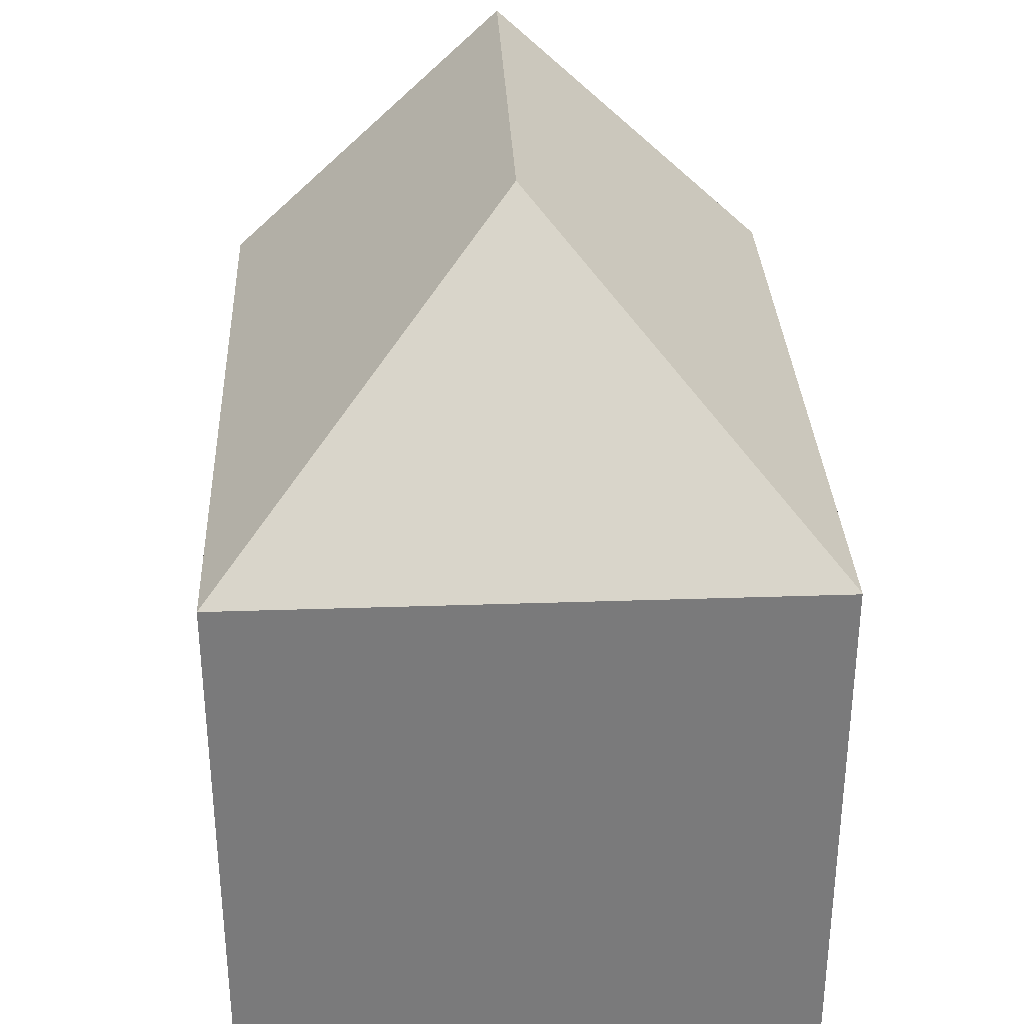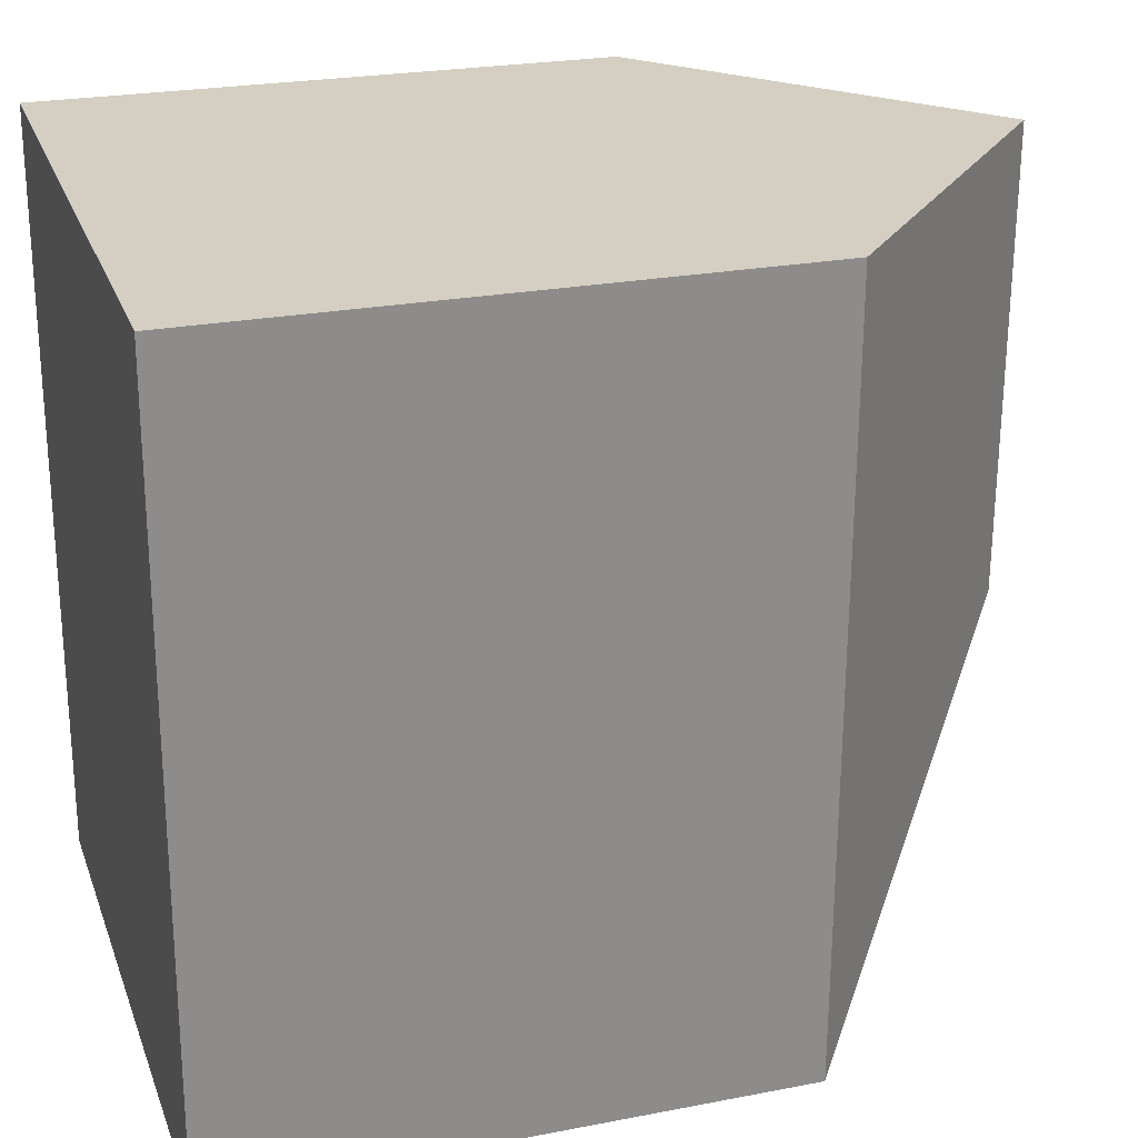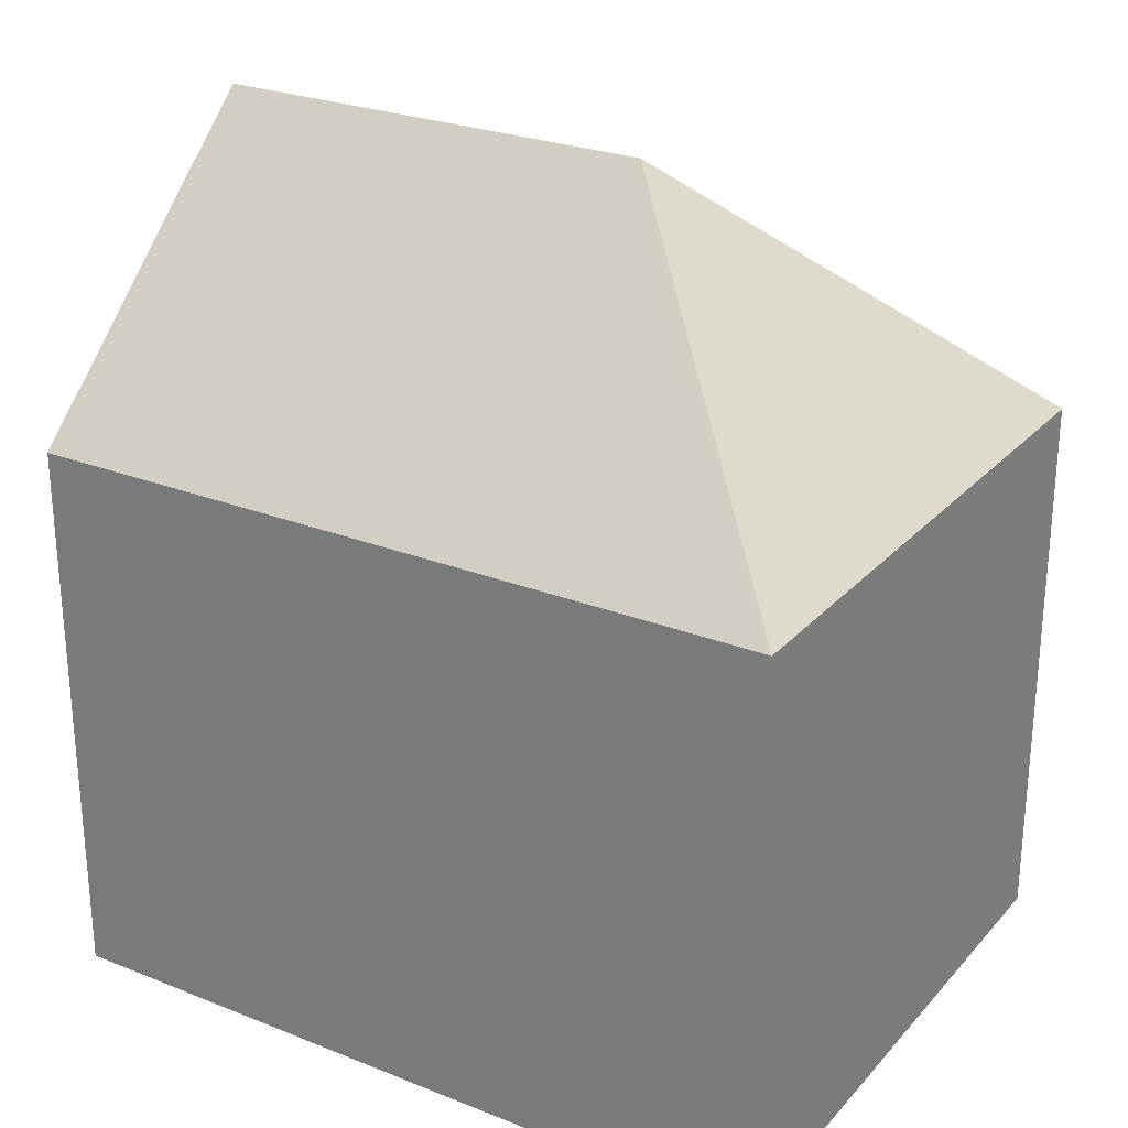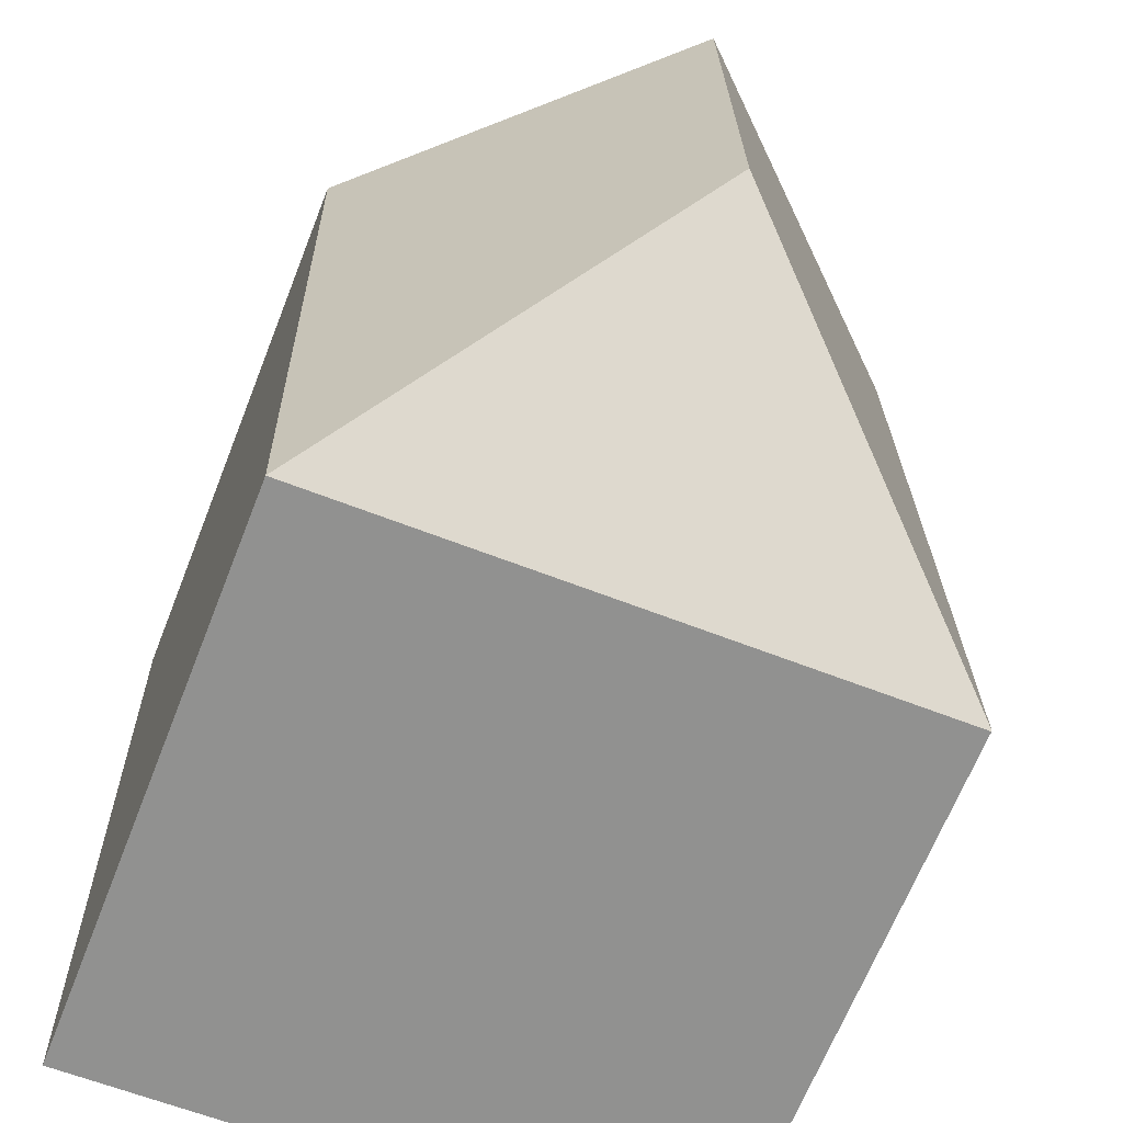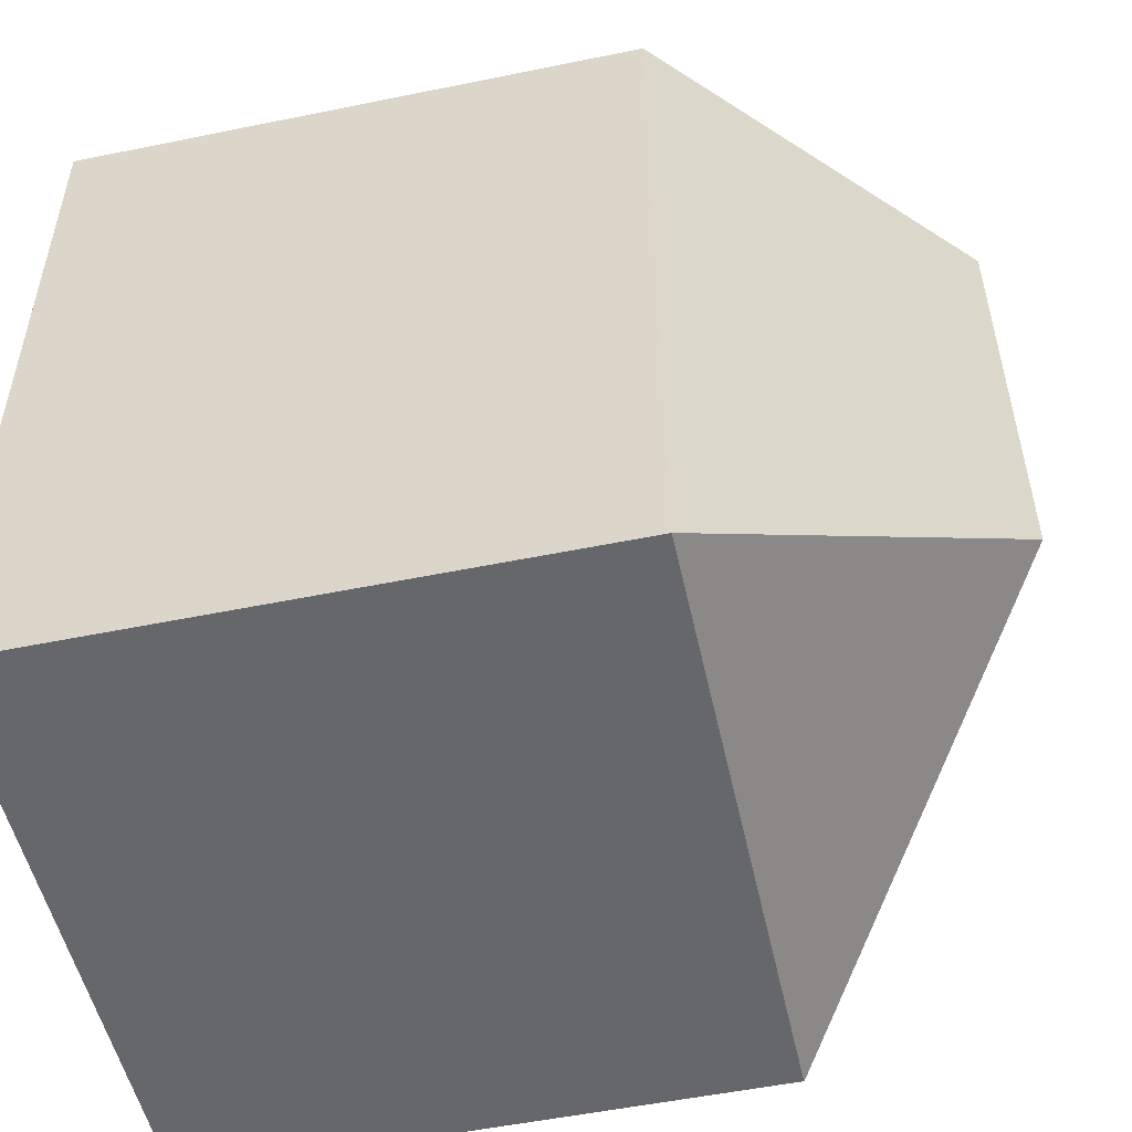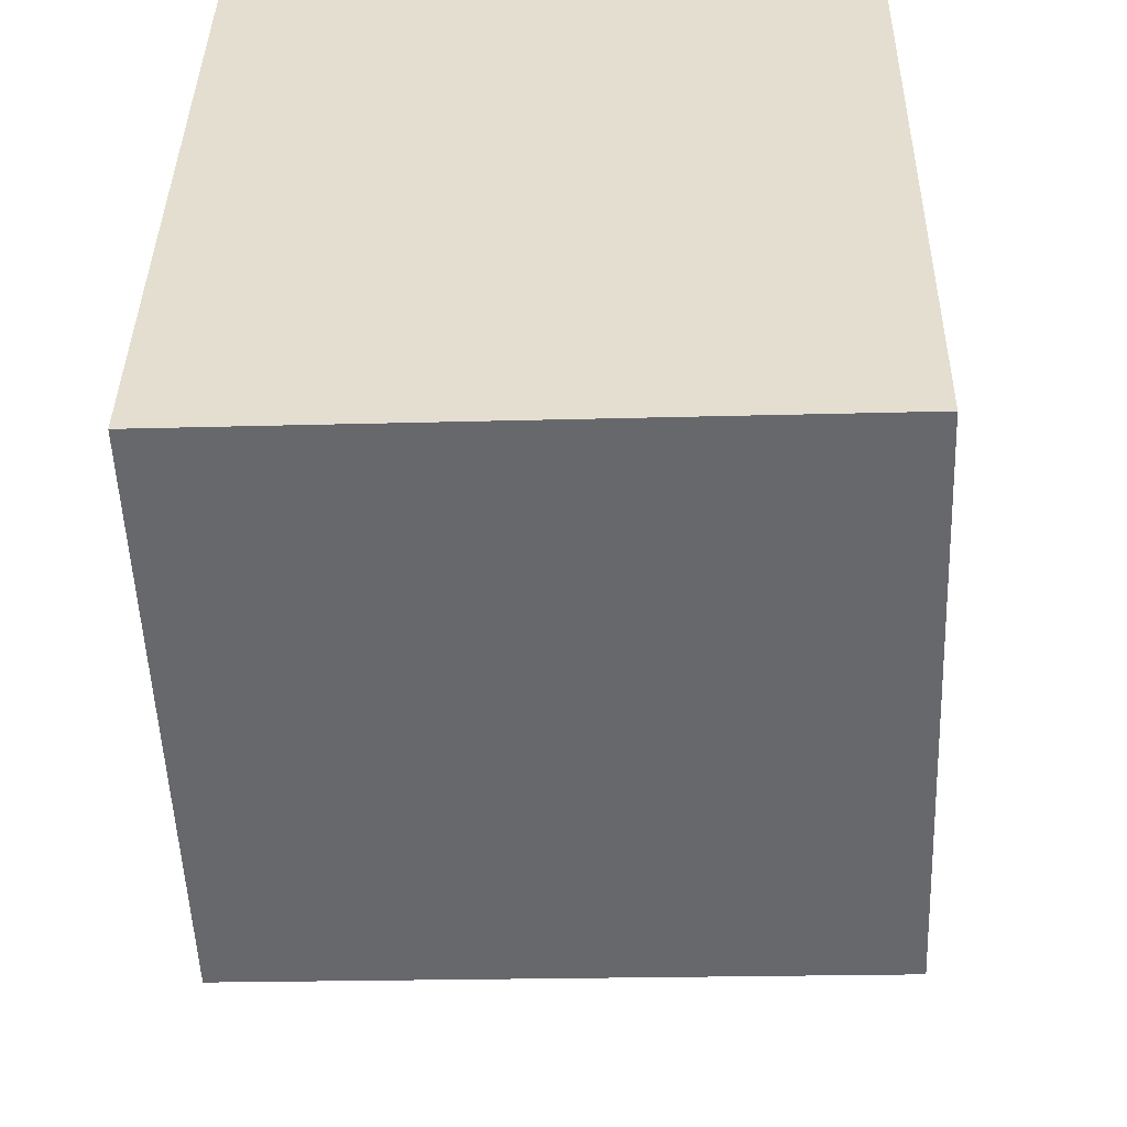
<metadata>
{"format":"obj","ext":"obj","renderer":"f3d","projection":"perspective","resolution":1024,"background":"white","views":[{"elev":32.1,"azim":178.3,"up":"+Y"},{"elev":24.2,"azim":72.3,"up":"+Z"},{"elev":26.0,"azim":123.1,"up":"+Y"},{"elev":-66.3,"azim":158.5,"up":"+Z"},{"elev":-53.4,"azim":102.3,"up":"+Z"},{"elev":-52.5,"azim":2.3,"up":"+Z"}]}
</metadata>
<code>
v  0.829 11.74 15.14
v  0.136 11.18 8.861
v  0.233 11.18 15.15
v  6.215 16.73 15.01
v  0.108 11.18 7.038
v  6.075 16.73 5.857
v  0 11.18 0.015
v  12.21 11.17 14.87
v  11.95 11.2 -0.252
v  6.277 11.18 -0.132
v  0 11.17 6.84e-16
v  0 0 0
v  0.233 -9.279e-16 15.15
v  0 -9.185e-19 0.015
v  0.108 -4.31e-16 7.038
v  0.136 -5.426e-16 8.861
v  12.21 -9.106e-16 14.87
v  6.215 -9.193e-16 15.01
v  0.829 -9.271e-16 15.14
v  11.95 1.543e-17 -0.252
v  6.277 8.083e-18 -0.132
g defaultobject
f 1 2 3
f 2 1 4
f 2 4 5
f 5 4 6
f 5 6 7
f 8 6 4
f 6 8 9
f 10 6 9
f 6 10 11
f 6 11 7
f 11 5 7
f 5 11 12
f 5 12 2
f 2 12 3
f 3 12 13
f 13 12 14
f 13 14 15
f 13 15 16
f 1 8 4
f 8 1 3
f 8 3 13
f 8 13 17
f 17 13 18
f 18 13 19
f 8 20 9
f 20 8 17
f 20 10 9
f 10 20 11
f 11 20 12
f 12 20 21
f 16 19 13
f 19 16 18
f 18 16 17
f 17 16 15
f 17 15 14
f 17 14 20
f 20 14 21
f 21 14 12

</code>
